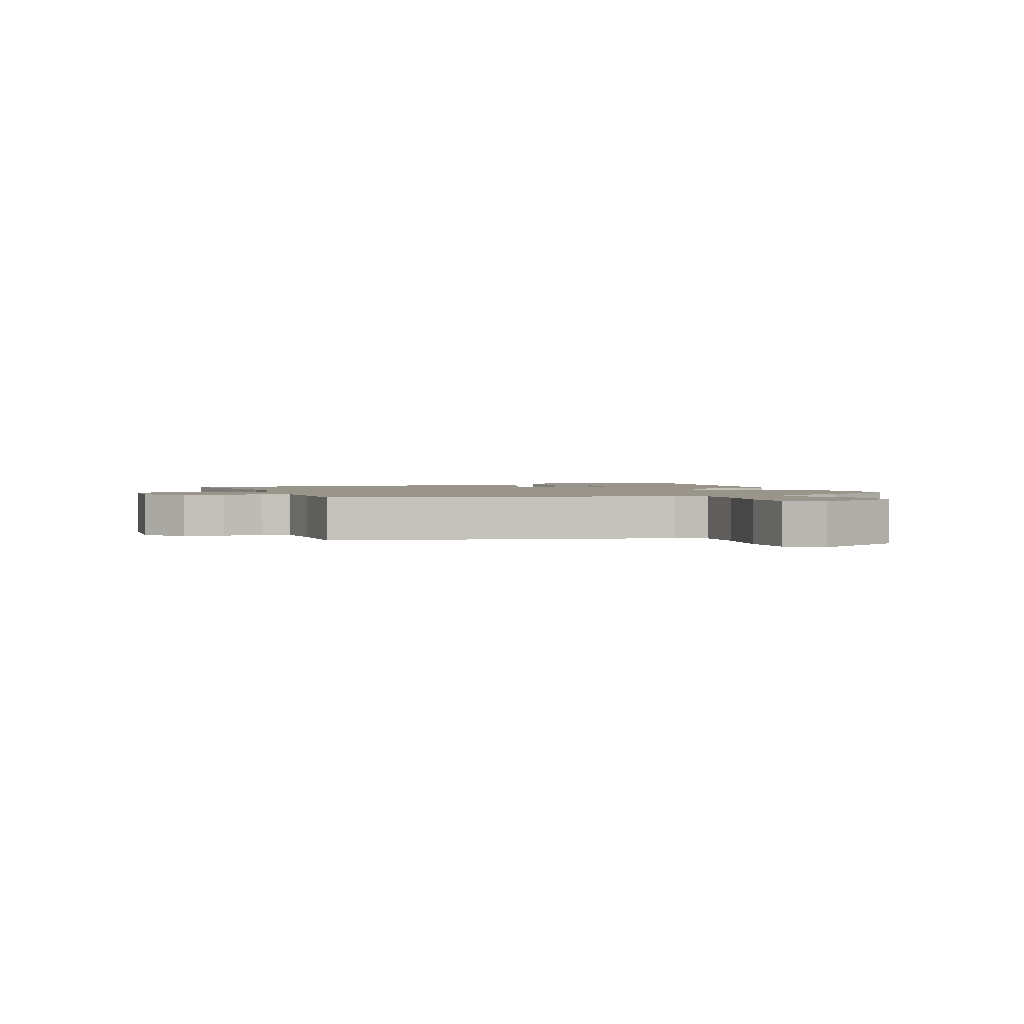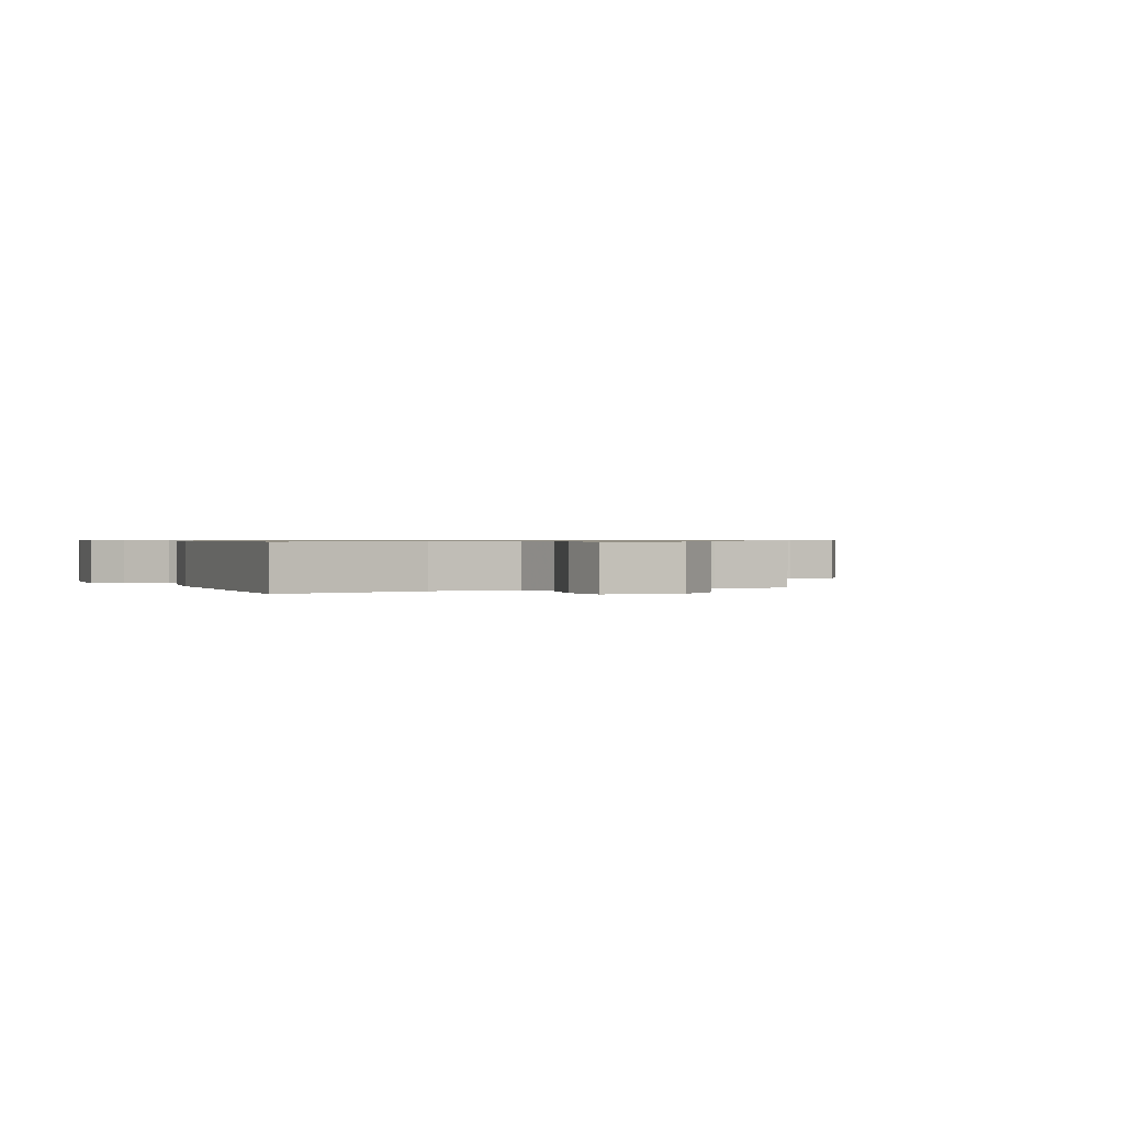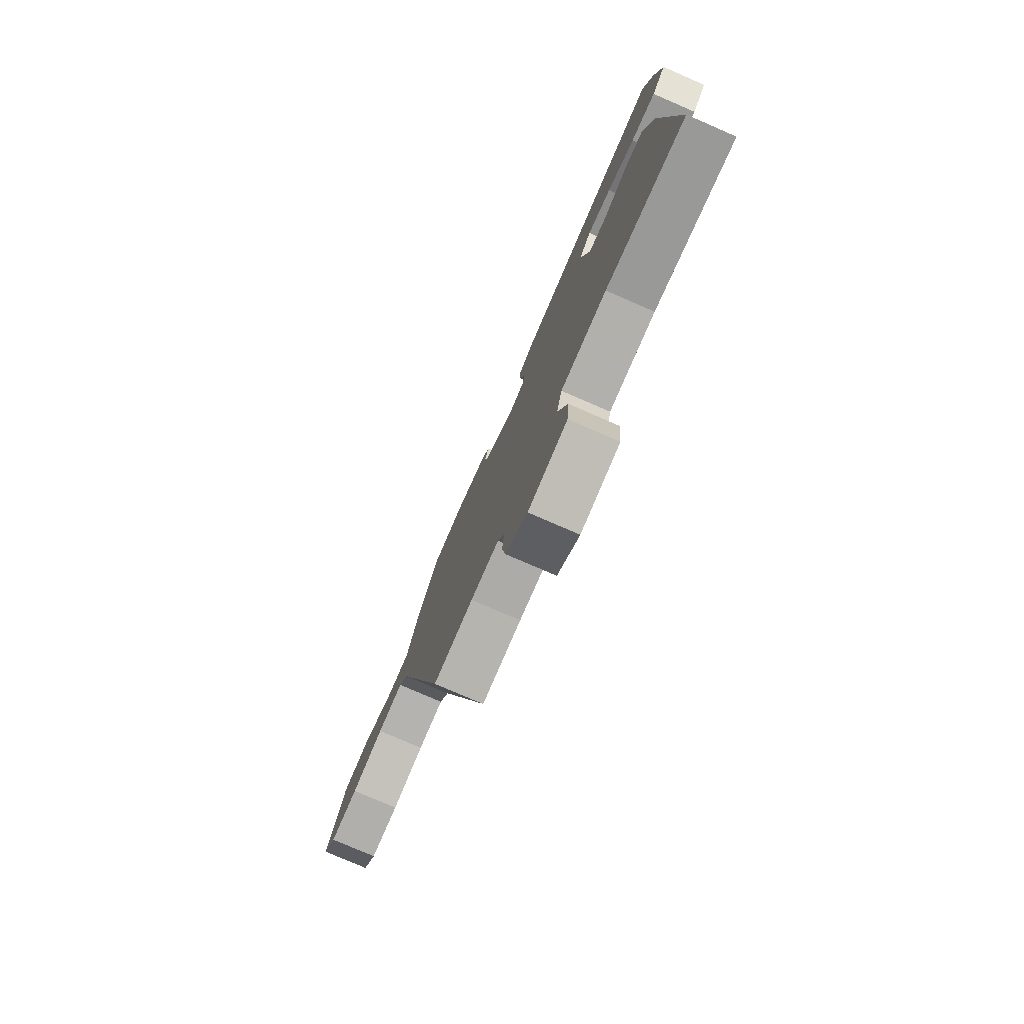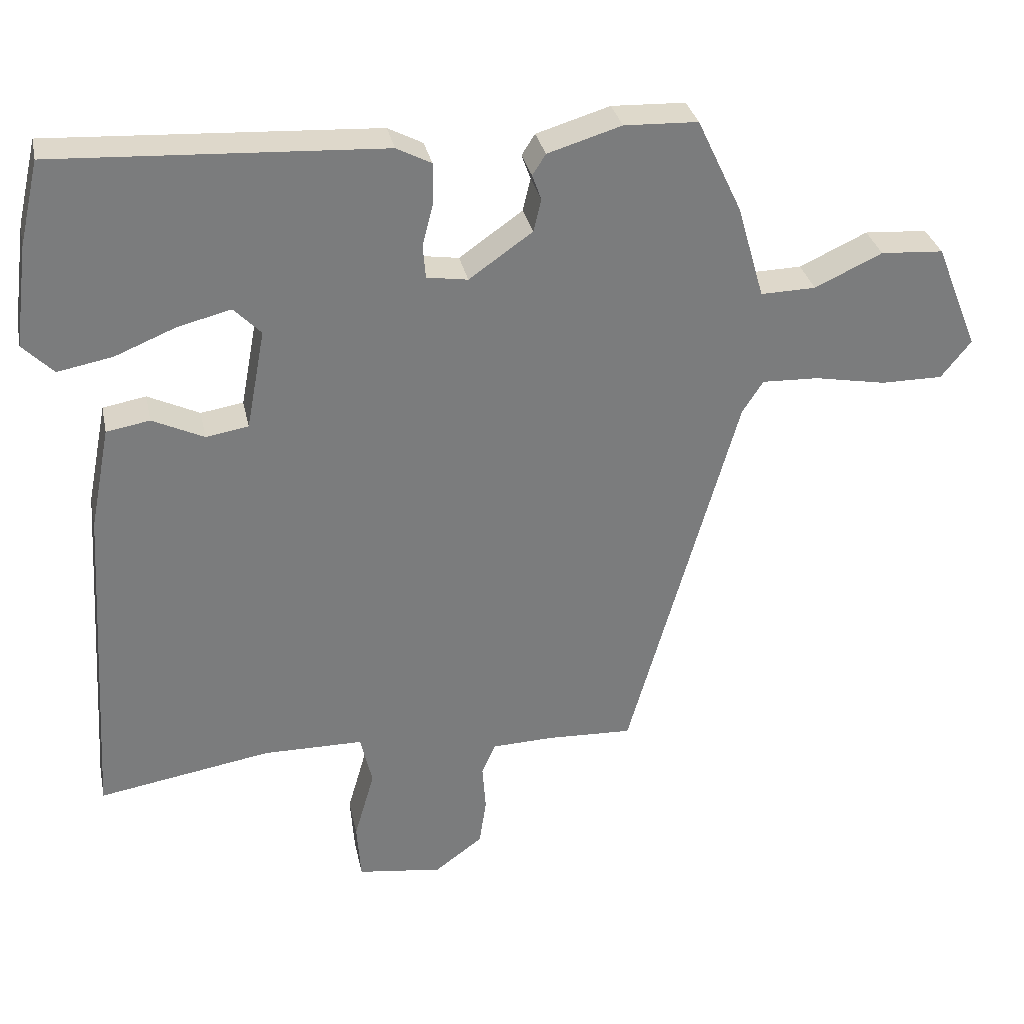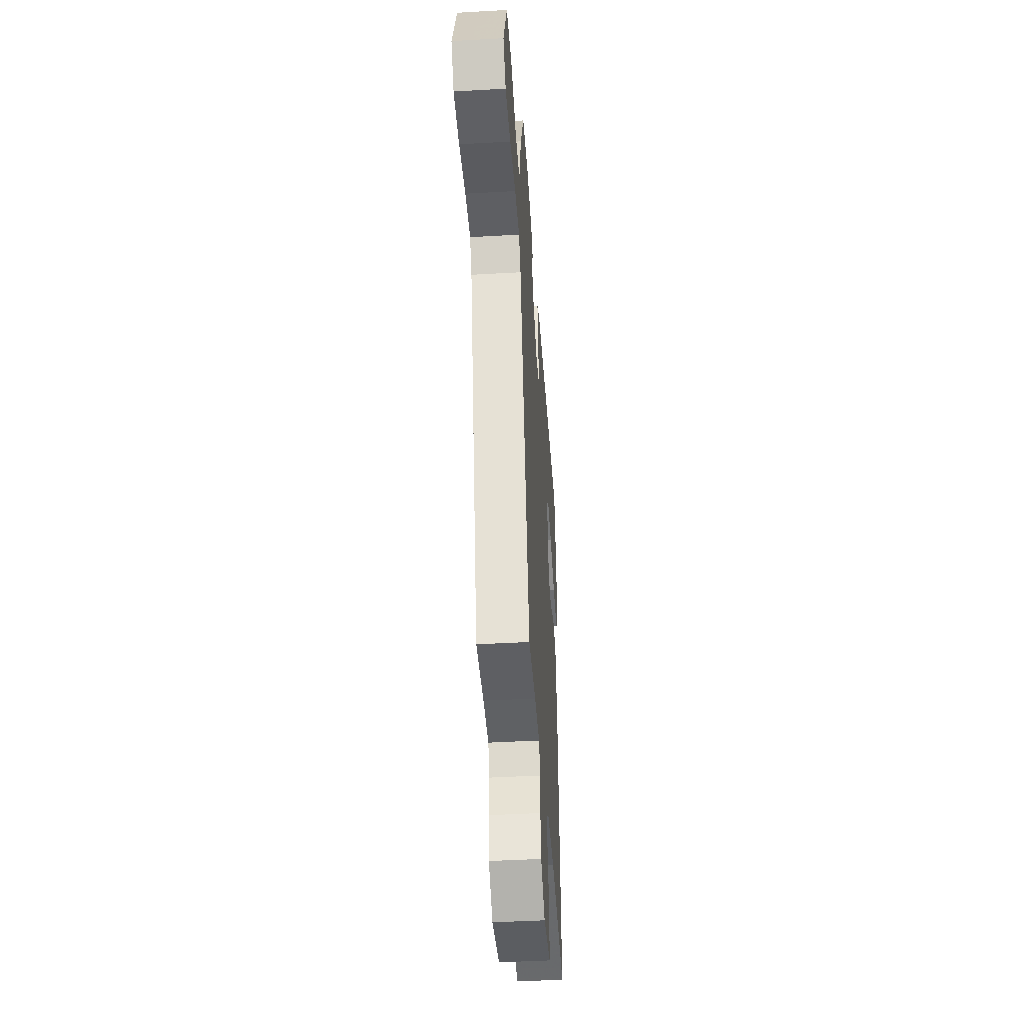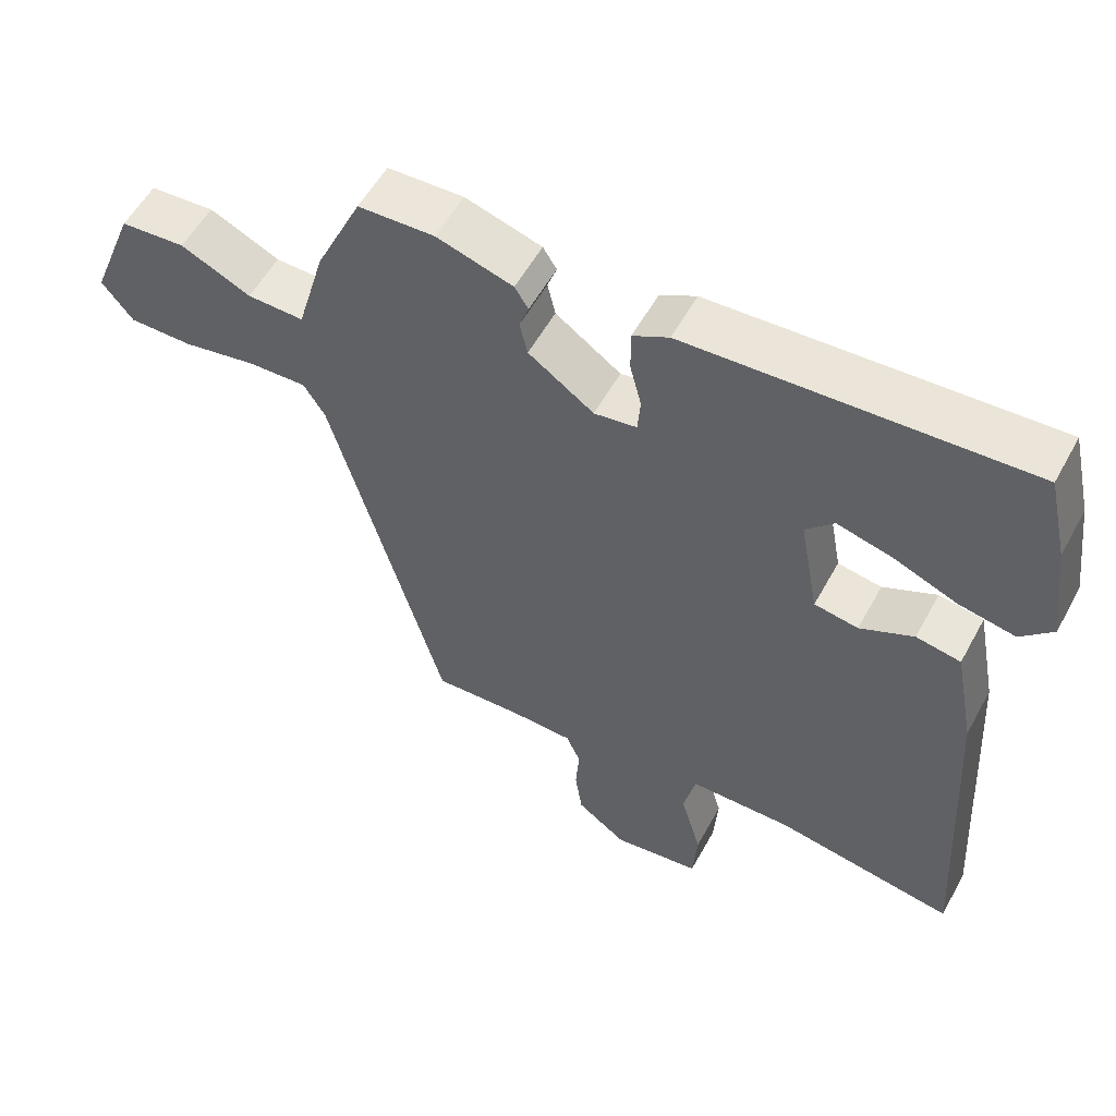
<metadata>
{"format":"obj","ext":"obj","renderer":"f3d","projection":"perspective","resolution":1024,"background":"white","views":[{"elev":2.0,"azim":-113.3,"up":"+Y"},{"elev":0.7,"azim":153.6,"up":"+Y"},{"elev":-78.2,"azim":66.6,"up":"+Z"},{"elev":31.7,"azim":168.3,"up":"+Z"},{"elev":-43.4,"azim":-86.1,"up":"+Z"},{"elev":55.7,"azim":28.4,"up":"+Z"}]}
</metadata>
<code>
v 0.499 0.07 0.506
v 0.527 0.07 0.385
v 0.546 0.07 0.24
v 0.502 0.07 0.196
v 0.423 0.07 0.211
v 0.335 0.07 0.247
v 0.259 0.07 0.266
v 0.22 0.07 0.226
v 0.247 0.07 0.082
v 0.308 0.07 0.072
v 0.382 0.07 0.107
v 0.444 0.07 0.096
v 0.473 0.07 -0.052
v 0.502 0.07 -0.53
v 0.253 0.07 -0.488
v 0.109 0.07 -0.489
v 0.092 0.07 -0.562
v 0.121 0.07 -0.663
v 0.115 0.07 -0.745
v -0.007 0.07 -0.761
v -0.076 0.07 -0.71
v -0.086 0.07 -0.642
v -0.081 0.07 -0.575
v -0.101 0.07 -0.53
v -0.189 0.07 -0.527
v -0.313 0.07 -0.532
v -0.471 0.07 0.023
v -0.501 0.07 0.07
v -0.583 0.07 0.067
v -0.685 0.07 0.048
v -0.774 0.07 0.048
v -0.817 0.07 0.102
v -0.756 0.07 0.254
v -0.666 0.07 0.26
v -0.569 0.07 0.215
v -0.49 0.07 0.213
v -0.451 0.07 0.348
v -0.387 0.07 0.483
v -0.281 0.07 0.487
v -0.175 0.07 0.455
v -0.156 0.07 0.425
v -0.169 0.07 0.389
v -0.158 0.07 0.342
v -0.067 0.07 0.278
v -0.008 0.07 0.287
v -0.004 0.07 0.335
v -0.02 0.07 0.398
v -0.02 0.07 0.455
v 0.03 0.07 0.481
v 0.499 0 0.506
v 0.527 0 0.385
v 0.546 0 0.24
v 0.502 0 0.196
v 0.423 0 0.211
v 0.335 0 0.247
v 0.259 0 0.266
v 0.22 0 0.226
v 0.247 0 0.082
v 0.308 0 0.072
v 0.382 0 0.107
v 0.444 0 0.096
v 0.473 0 -0.052
v 0.502 0 -0.53
v 0.253 0 -0.488
v 0.109 0 -0.489
v 0.092 0 -0.562
v 0.121 0 -0.663
v 0.115 0 -0.745
v -0.007 0 -0.761
v -0.076 0 -0.71
v -0.086 0 -0.642
v -0.081 0 -0.575
v -0.101 0 -0.53
v -0.189 0 -0.527
v -0.313 0 -0.532
v -0.471 0 0.023
v -0.501 0 0.07
v -0.583 0 0.067
v -0.685 0 0.048
v -0.774 0 0.048
v -0.817 0 0.102
v -0.756 0 0.254
v -0.666 0 0.26
v -0.569 0 0.215
v -0.49 0 0.213
v -0.451 0 0.348
v -0.387 0 0.483
v -0.281 0 0.487
v -0.175 0 0.455
v -0.156 0 0.425
v -0.169 0 0.389
v -0.158 0 0.342
v -0.067 0 0.278
v -0.008 0 0.287
v -0.004 0 0.335
v -0.02 0 0.398
v -0.02 0 0.455
v 0.03 0 0.481
f 46 47 48 49
f 45 46 49 1
f 39 40 41 42
f 39 42 43
f 36 37 38 39
f 36 39 43
f 32 33 34 35
f 32 35 36
f 29 30 31 32
f 28 29 32 36
f 27 28 36 43
f 25 26 27 43
f 20 21 22 23
f 18 19 20 23
f 17 18 23 24
f 16 17 24
f 12 13 14 15
f 10 11 12 15
f 9 10 15 16
f 8 9 16 24
f 3 4 5 6
f 3 6 7
f 2 3 7
f 45 1 2 7
f 44 45 7 8
f 24 25 43 44
f 8 24 44
f 98 97 96 95
f 50 98 95 94
f 91 90 89 88
f 92 91 88
f 88 87 86 85
f 92 88 85
f 84 83 82 81
f 85 84 81
f 81 80 79 78
f 85 81 78 77
f 92 85 77 76
f 92 76 75 74
f 72 71 70 69
f 72 69 68 67
f 73 72 67 66
f 73 66 65
f 64 63 62 61
f 64 61 60 59
f 65 64 59 58
f 73 65 58 57
f 55 54 53 52
f 56 55 52
f 56 52 51
f 56 51 50 94
f 57 56 94 93
f 93 92 74 73
f 93 73 57
f 1 50 51 2
f 2 51 52 3
f 3 52 53 4
f 4 53 54 5
f 5 54 55 6
f 6 55 56 7
f 7 56 57 8
f 8 57 58 9
f 9 58 59 10
f 10 59 60 11
f 11 60 61 12
f 12 61 62 13
f 13 62 63 14
f 14 63 64 15
f 15 64 65 16
f 16 65 66 17
f 17 66 67 18
f 18 67 68 19
f 19 68 69 20
f 20 69 70 21
f 21 70 71 22
f 22 71 72 23
f 23 72 73 24
f 24 73 74 25
f 25 74 75 26
f 26 75 76 27
f 27 76 77 28
f 28 77 78 29
f 29 78 79 30
f 30 79 80 31
f 31 80 81 32
f 32 81 82 33
f 33 82 83 34
f 34 83 84 35
f 35 84 85 36
f 36 85 86 37
f 37 86 87 38
f 38 87 88 39
f 39 88 89 40
f 40 89 90 41
f 41 90 91 42
f 42 91 92 43
f 43 92 93 44
f 44 93 94 45
f 45 94 95 46
f 46 95 96 47
f 47 96 97 48
f 48 97 98 49
f 49 98 50 1

</code>
